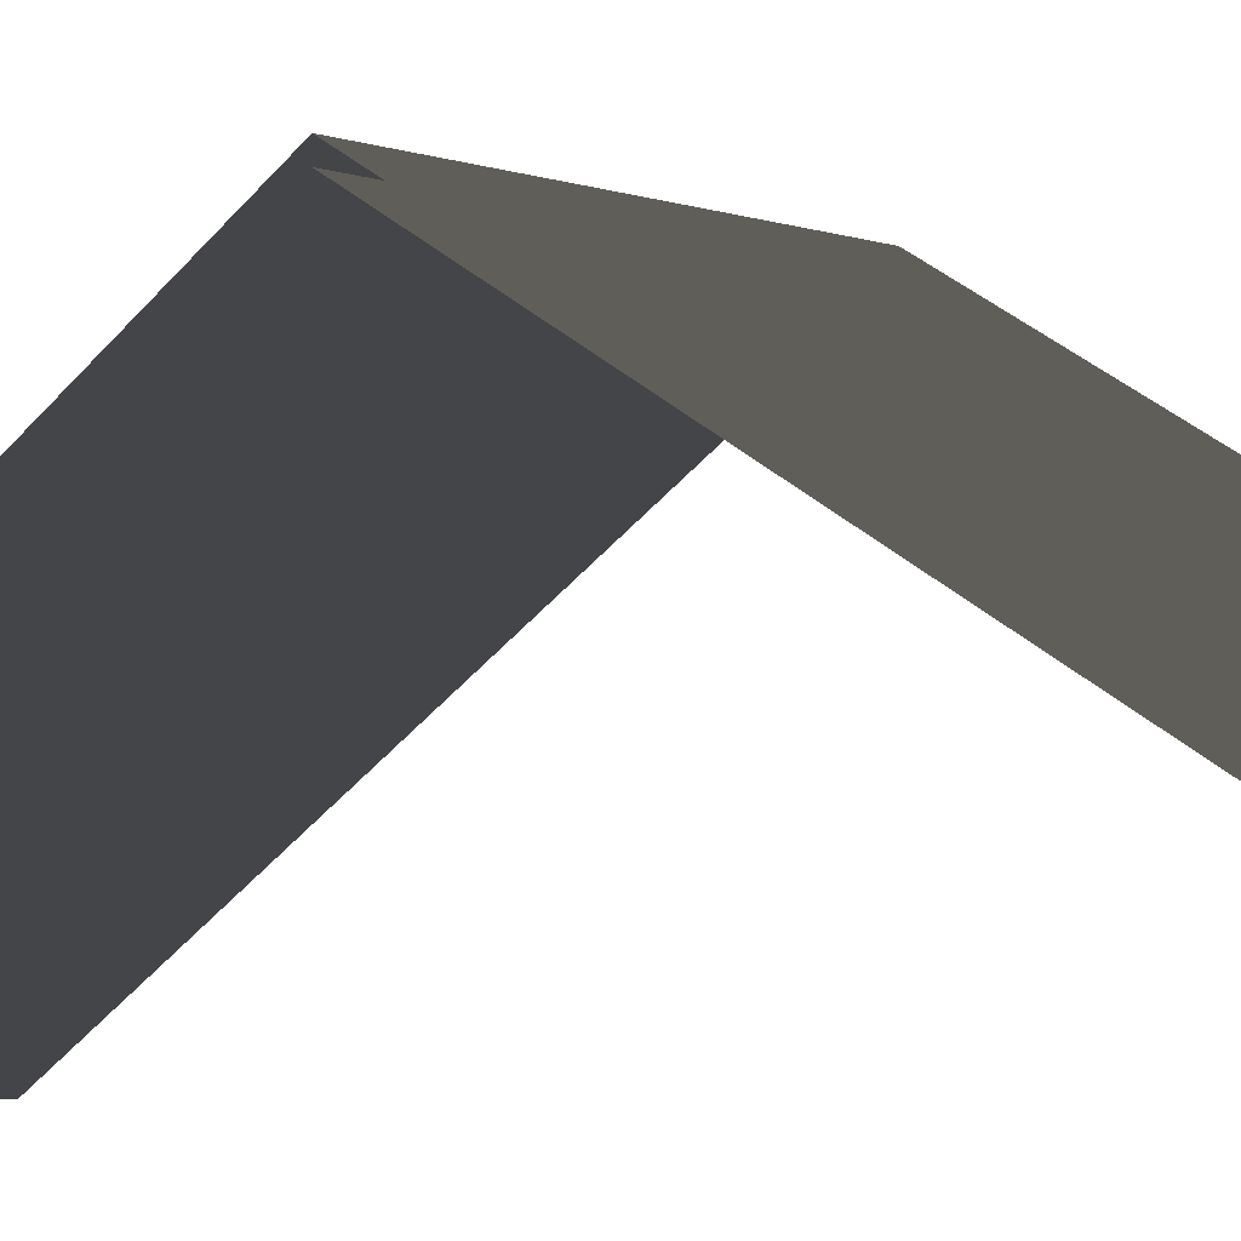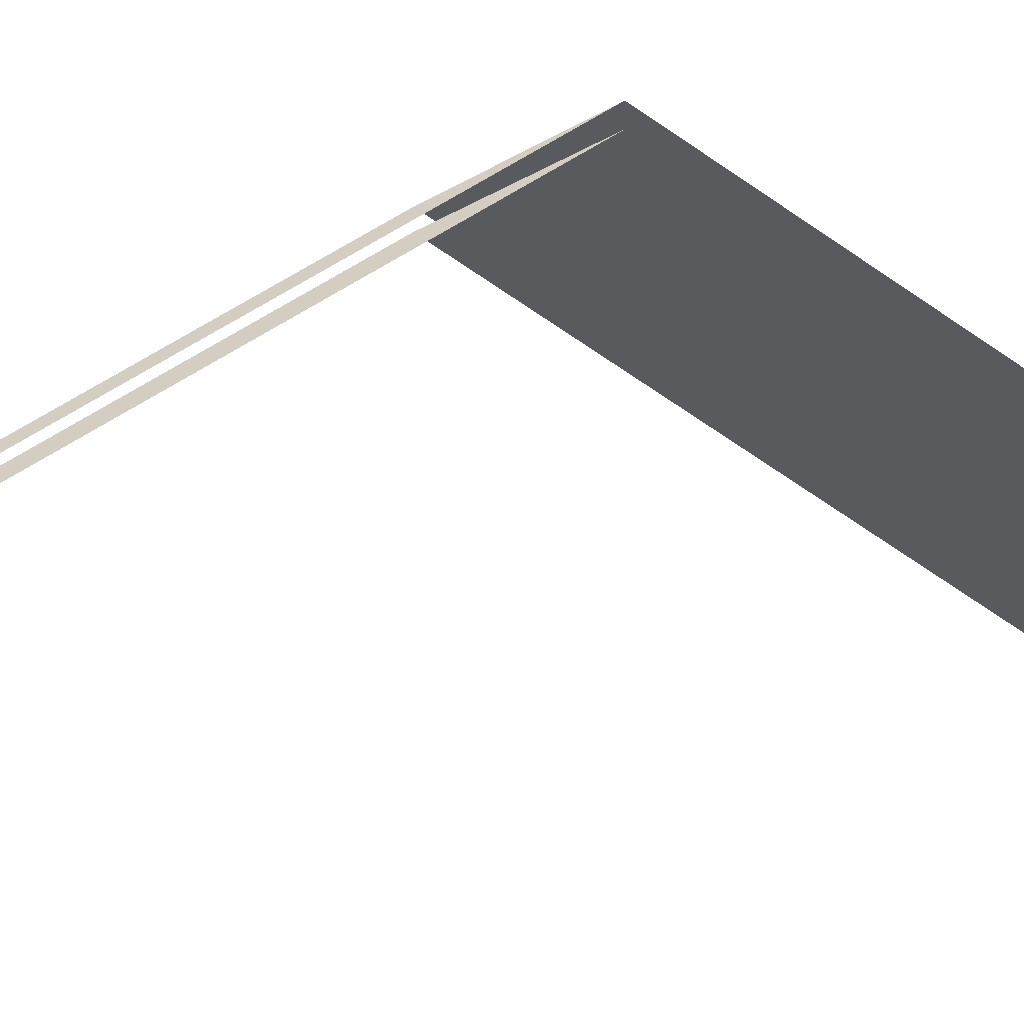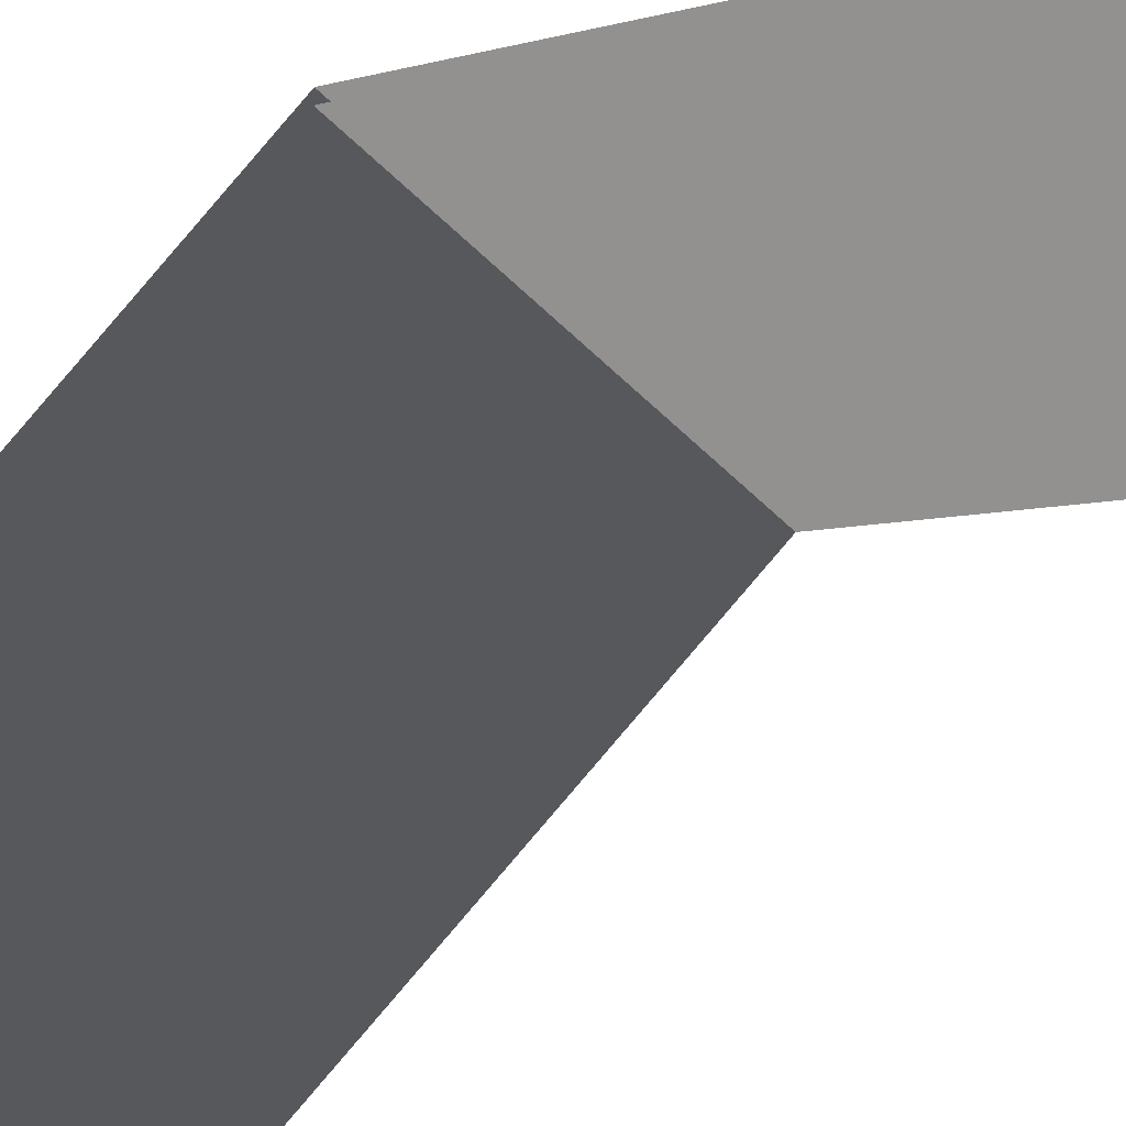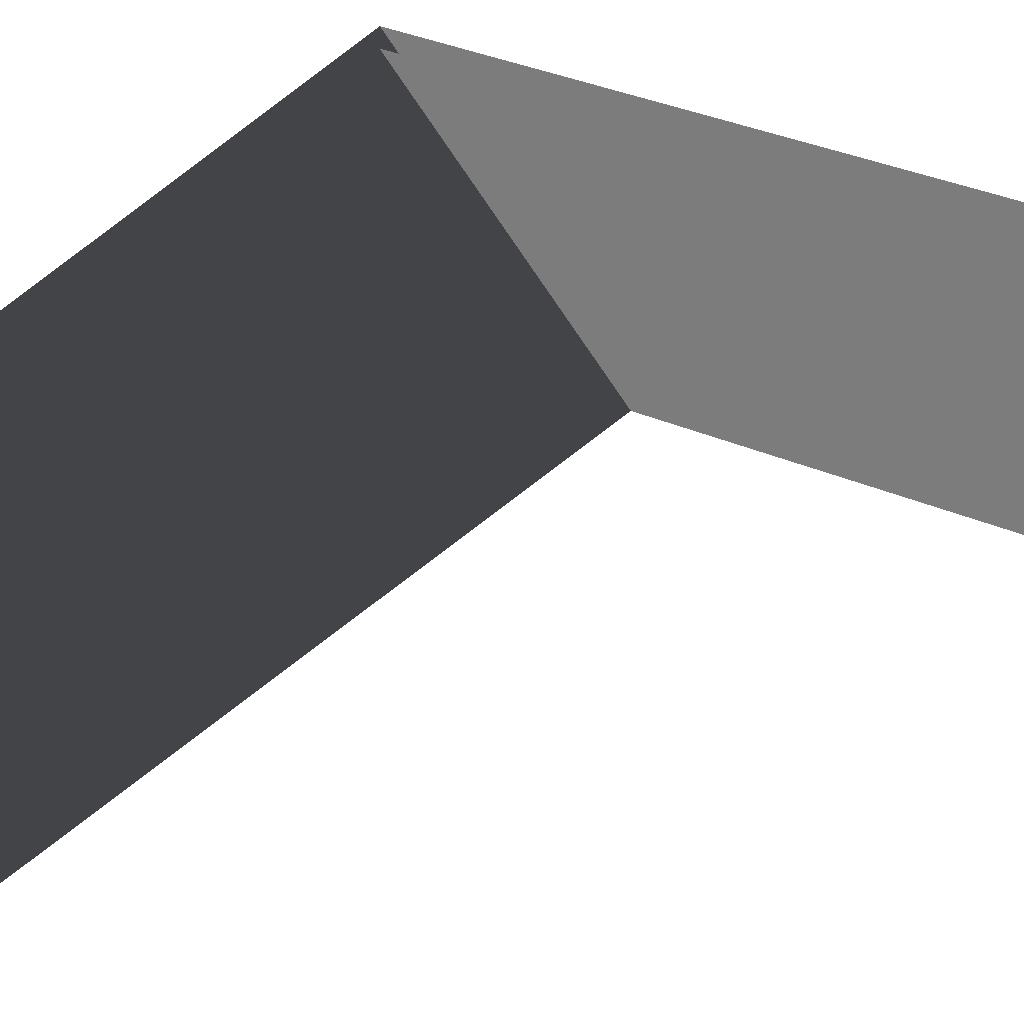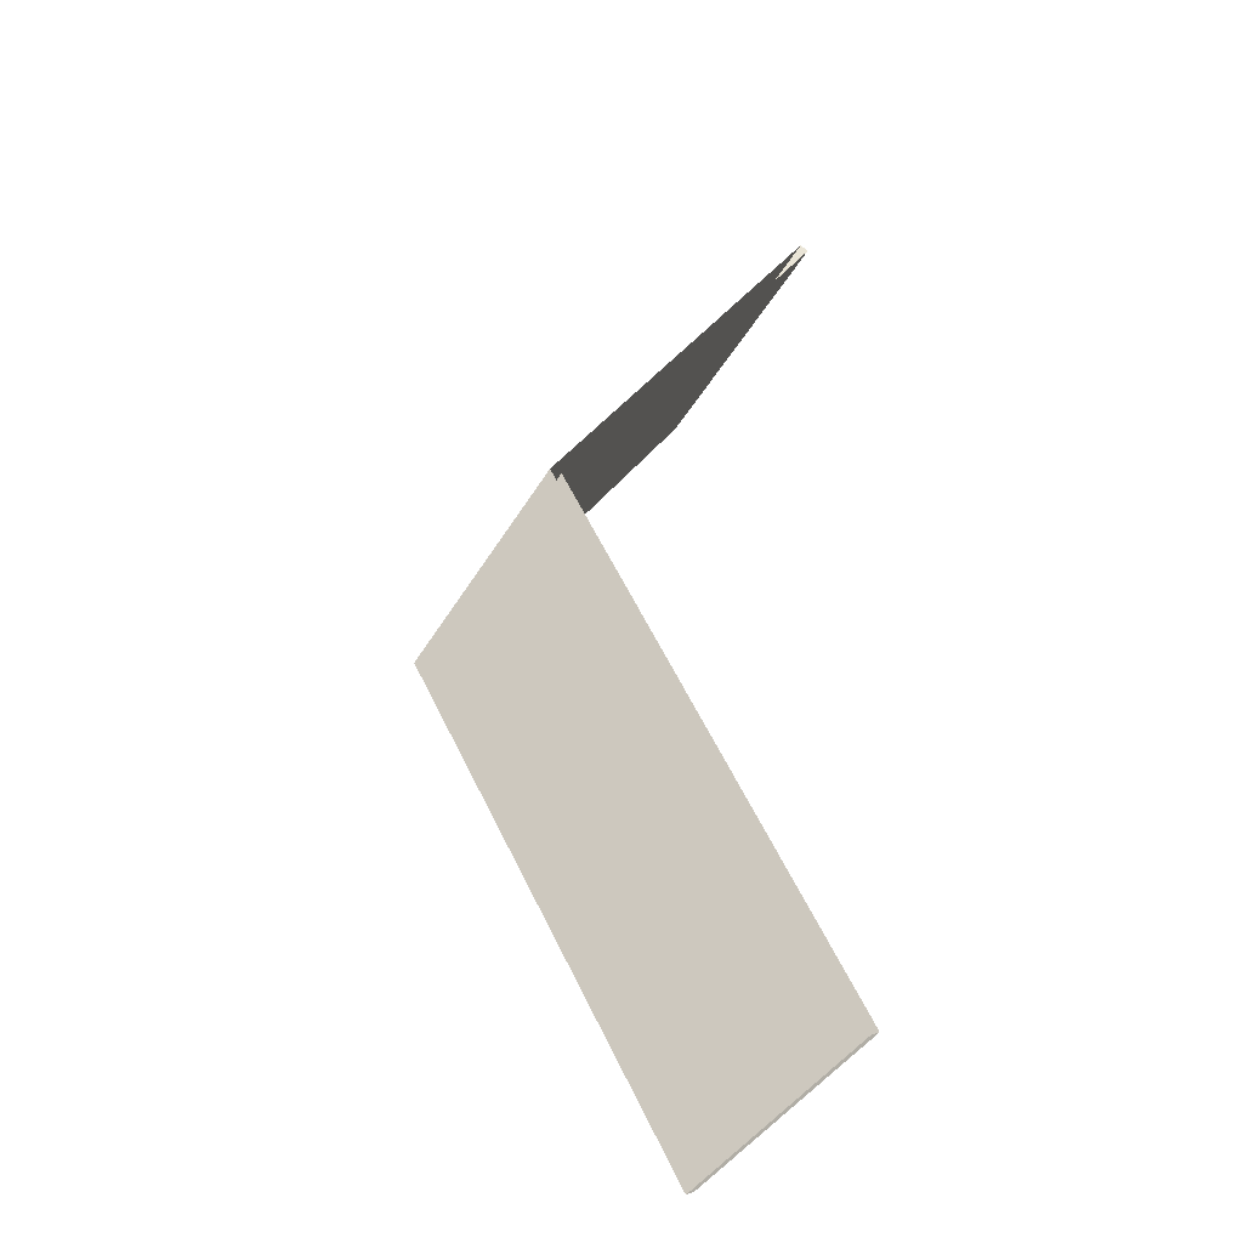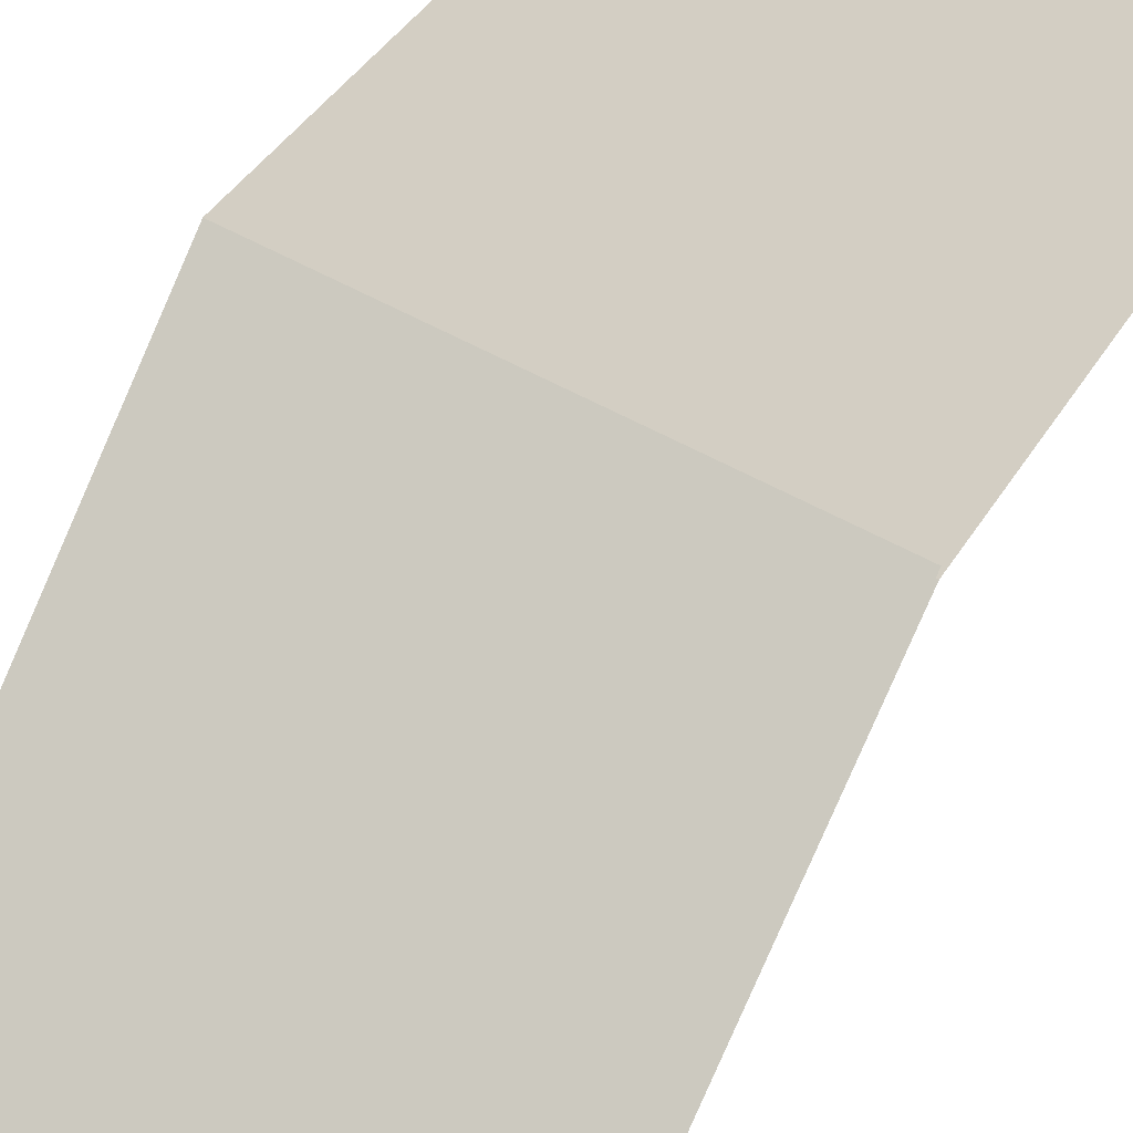
<metadata>
{"format":"obj","ext":"obj","renderer":"f3d","projection":"perspective","resolution":1024,"background":"white","views":[{"elev":-6.5,"azim":-46.3,"up":"+Y"},{"elev":-5.0,"azim":72.5,"up":"+Y"},{"elev":-47.0,"azim":-49.3,"up":"+Y"},{"elev":-31.6,"azim":-68.4,"up":"+Y"},{"elev":-42.3,"azim":-118.0,"up":"+Z"},{"elev":65.3,"azim":-152.2,"up":"+Y"}]}
</metadata>
<code>
v 3 2.435 -0.5131
v -2.358e-06 5.4 4.5
v -1.759e-06 2.435 -0.5131
v 3 5.4 4.5
v 3 2.349 -0.4622
v -2.358e-06 5.284 4.5
v 3 5.284 4.5
v -1.641e-06 2.349 -0.4622
v 3 2.349 -0.4622
v -1.759e-06 2.435 -0.5131
v -1.641e-06 2.349 -0.4622
v 3 2.435 -0.5131
v -2.358e-06 5.4 4.5
v 3 2.435 9.513
v -3.021e-06 2.435 9.513
v 3 5.4 4.5
v 3 2.349 9.462
v -2.358e-06 5.284 4.5
v -2.984e-06 2.349 9.462
v 3 5.284 4.5
v -3.021e-06 2.435 9.513
v 3 2.349 9.462
v -2.984e-06 2.349 9.462
v 3 2.435 9.513
g roof01_9x3m_A_4_10866_652
f 1 3 2
f 2 4 1
f 5 7 6
f 6 8 5
f 9 11 10
f 10 12 9
f 13 15 14
f 14 16 13
f 17 19 18
f 18 20 17
f 21 23 22
f 22 24 21

</code>
